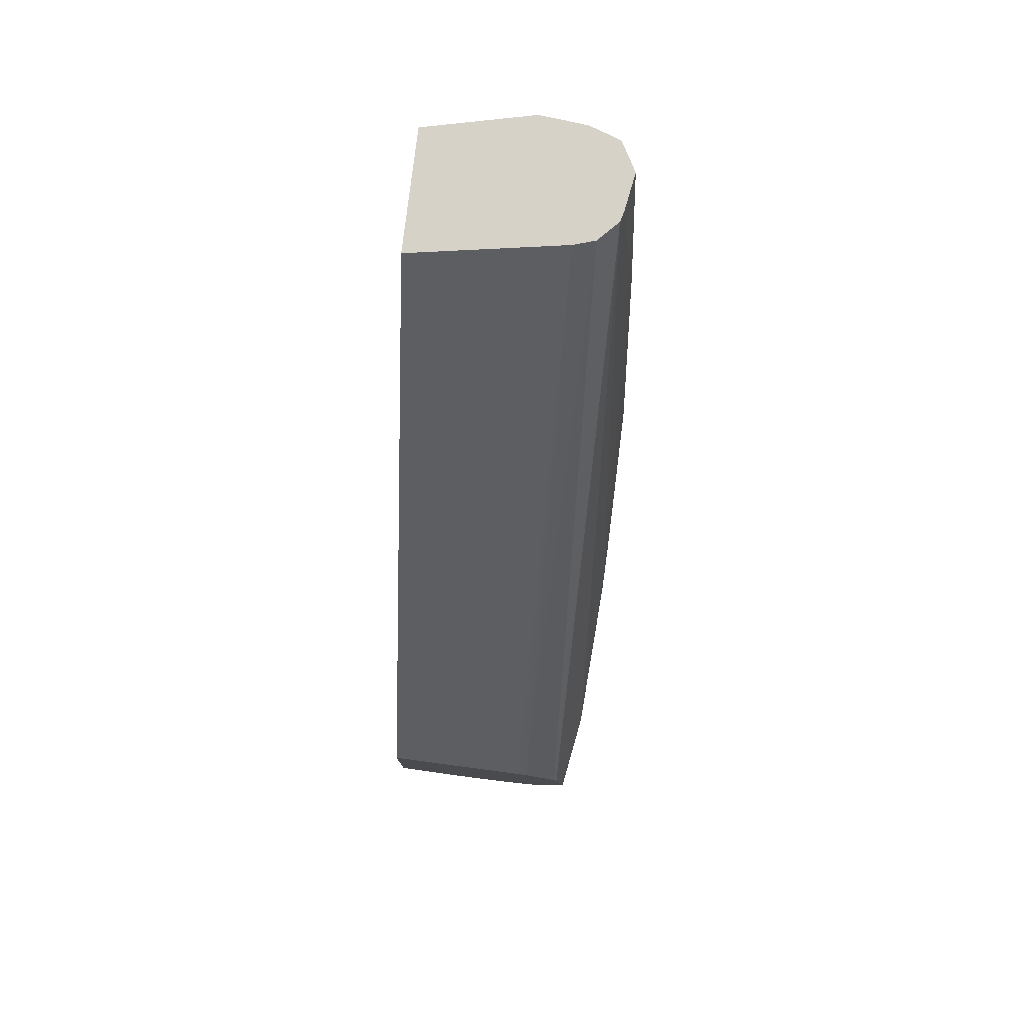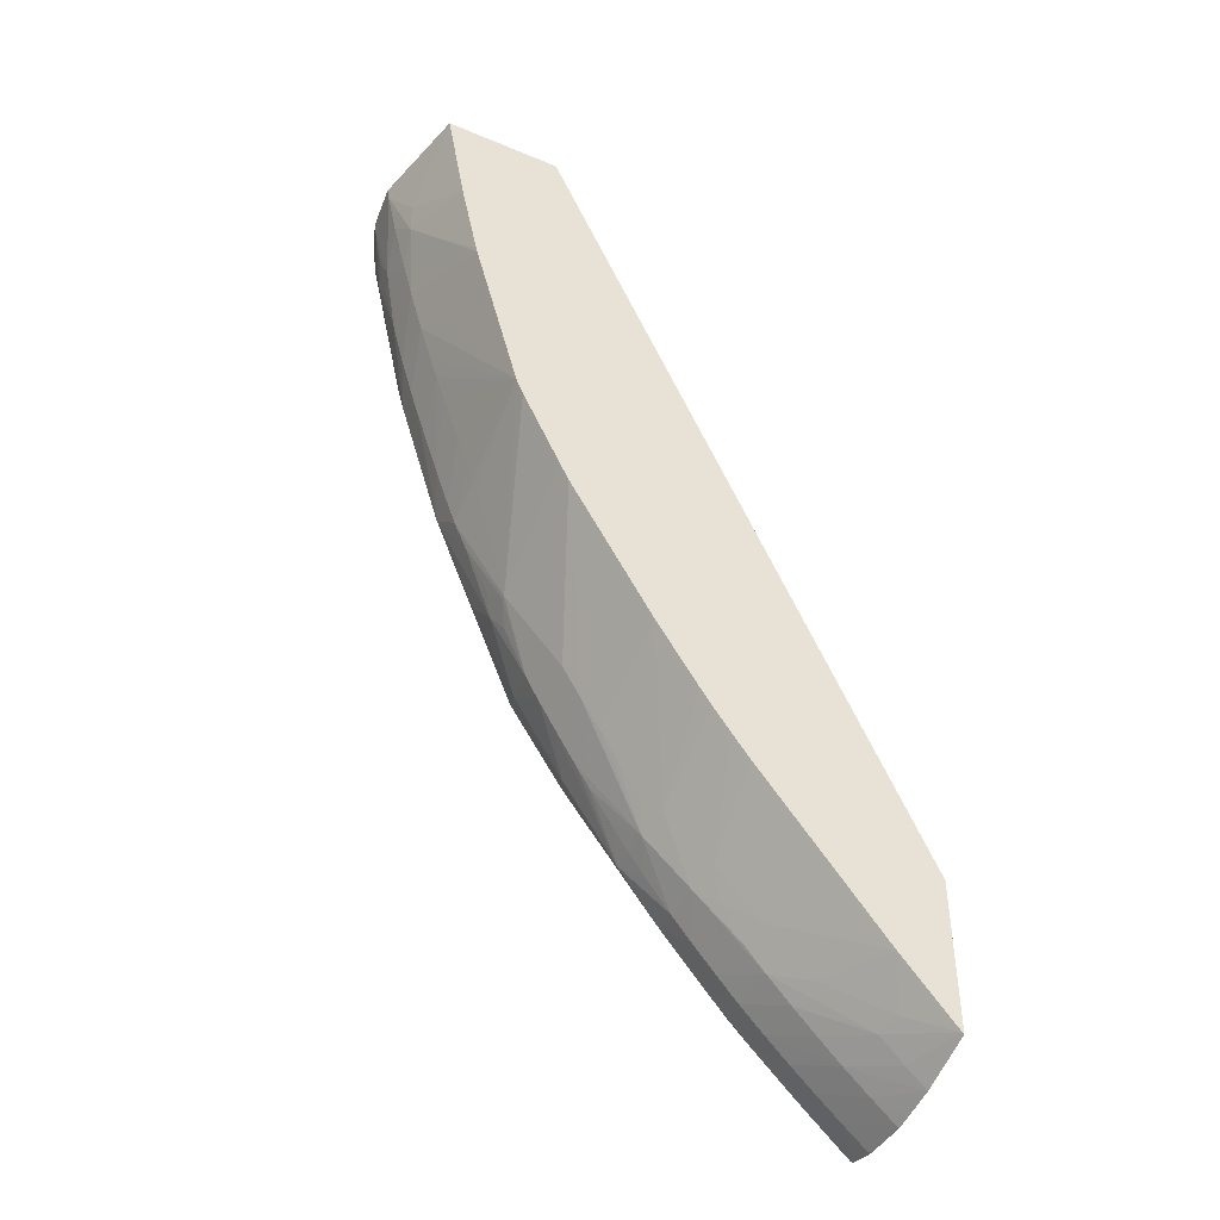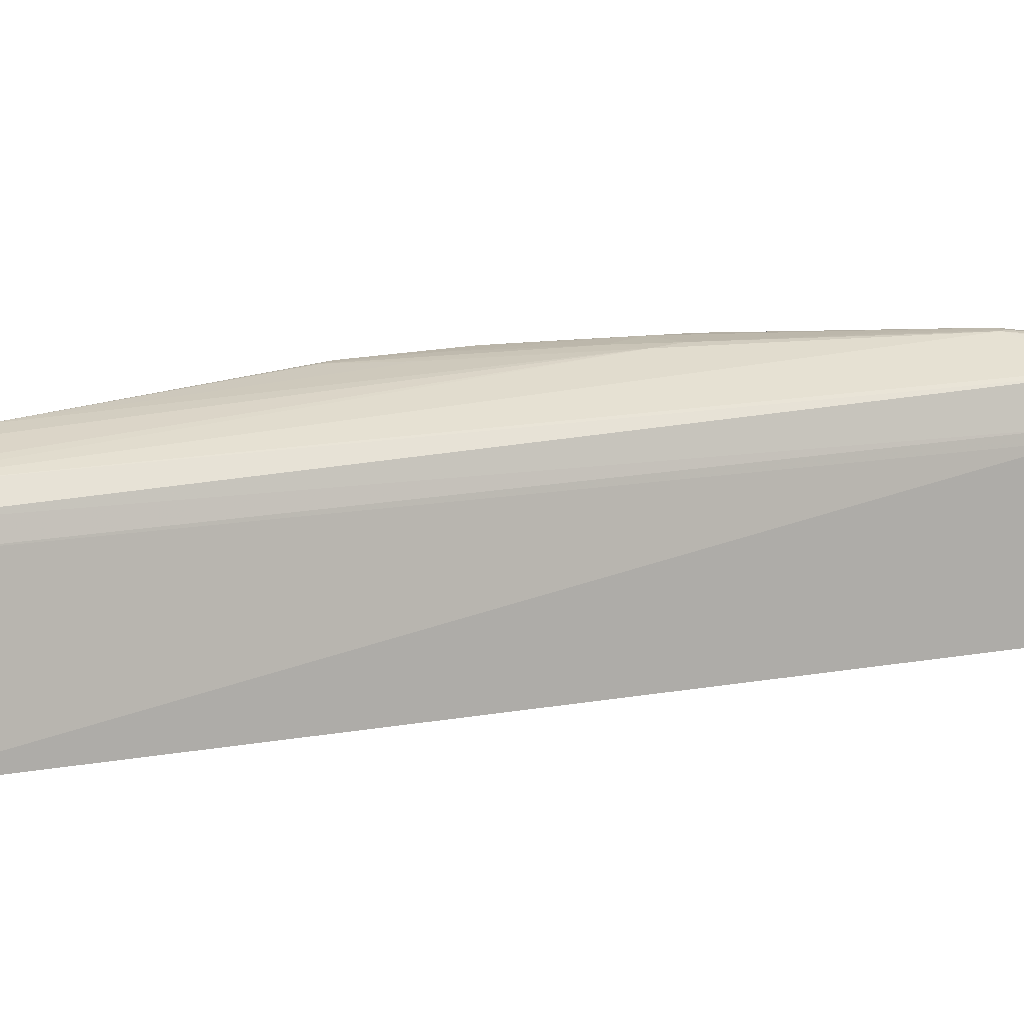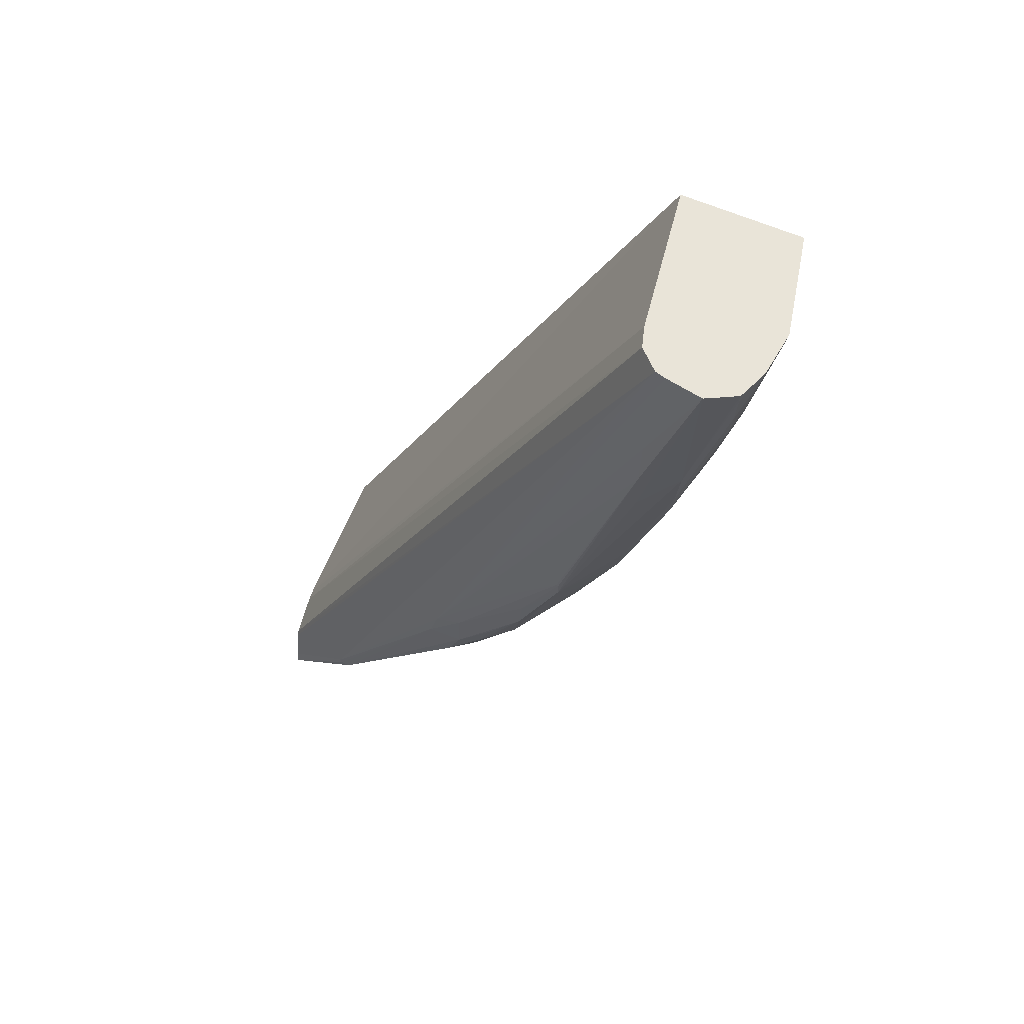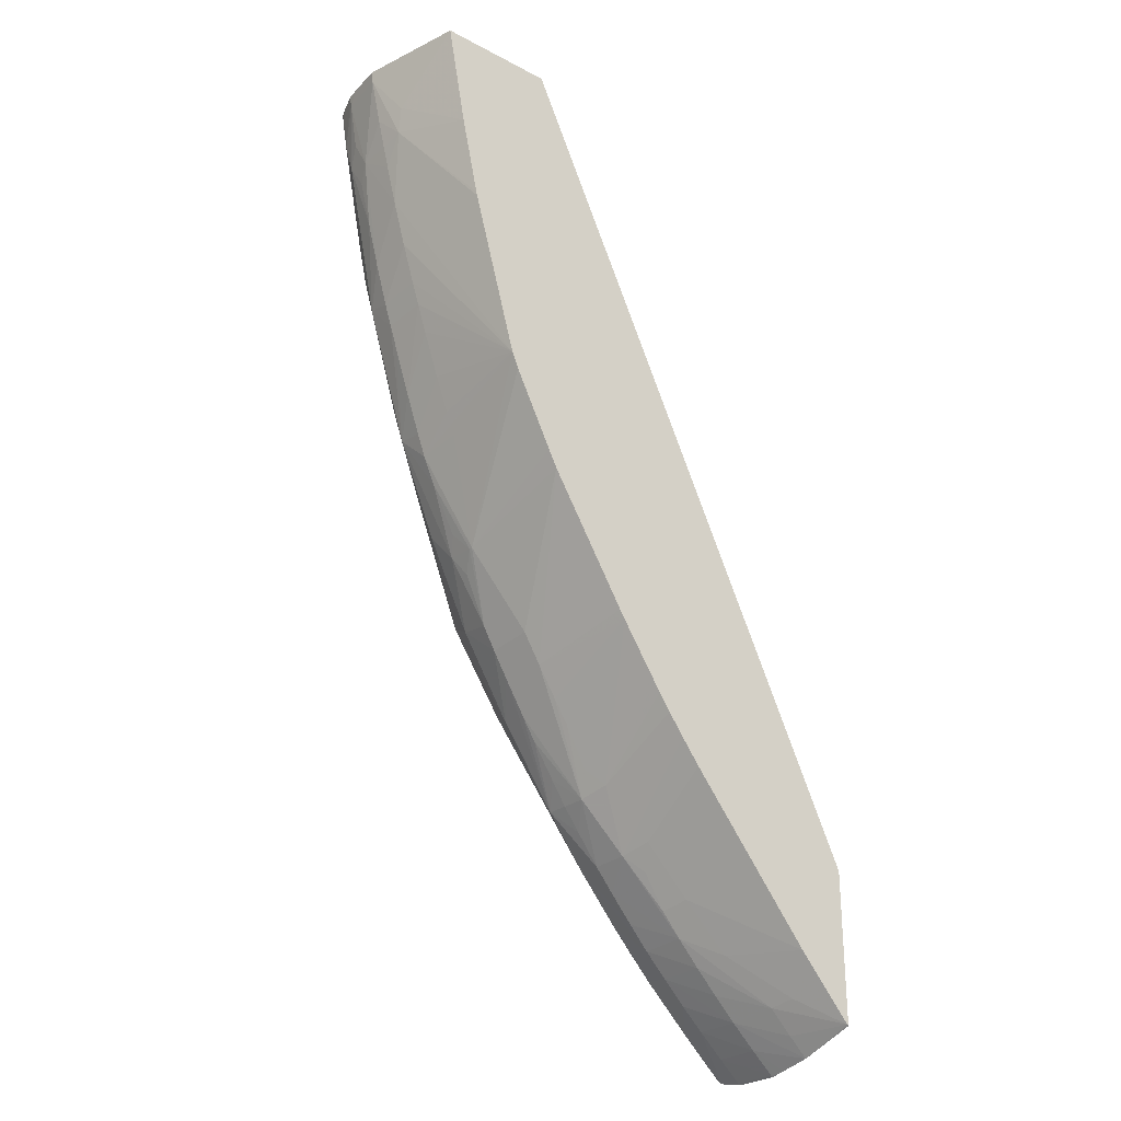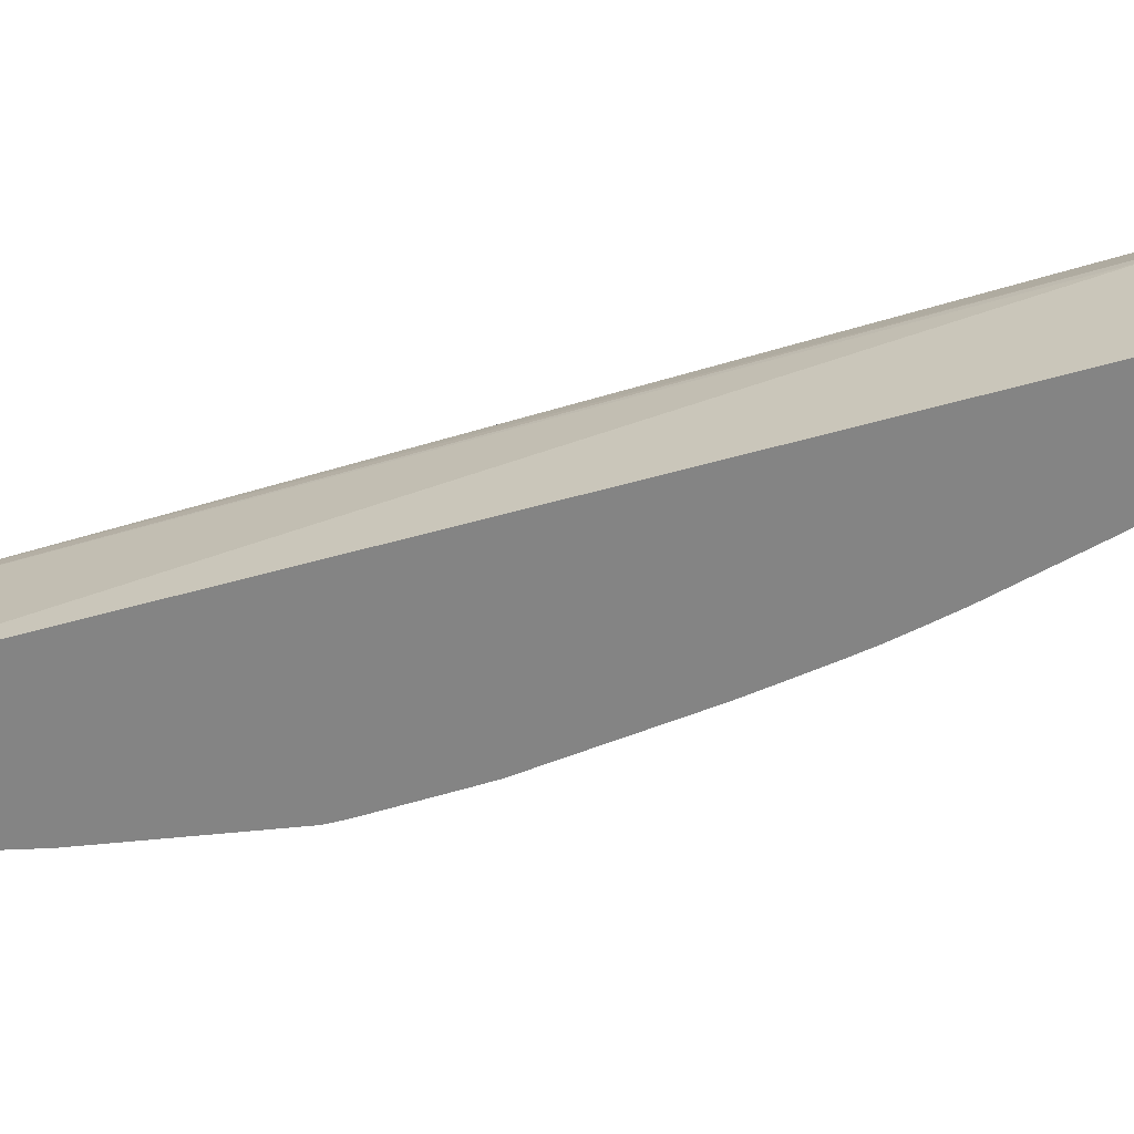
<metadata>
{"format":"obj","ext":"obj","renderer":"f3d","projection":"perspective","resolution":1024,"background":"white","views":[{"elev":78.0,"azim":-83.2,"up":"+Y"},{"elev":-43.8,"azim":153.7,"up":"+Y"},{"elev":15.7,"azim":-136.0,"up":"+Z"},{"elev":60.2,"azim":24.3,"up":"+Y"},{"elev":-27.1,"azim":140.8,"up":"+Y"},{"elev":-61.4,"azim":-100.0,"up":"+Z"}]}
</metadata>
<code>
v 0.3604 -0.4097 0.7717
v 0.3604 -0.4095 0.787
v 0.3604 -0.4087 0.7663
v 0.361 -0.4092 0.7717
v 0.361 -0.409 0.7879
v 0.3604 -0.4094 0.7879
v 0.3604 -0.4065 0.7555
v 0.3691 -0.402 0.7717
v 0.3691 -0.4019 0.7879
v 0.3604 -0.4085 0.7921
v 0.3604 -0.4074 0.7972
v 0.3604 -0.3995 0.735
v 0.3608 -0.3991 0.735
v 0.3673 -0.4 0.7555
v 0.3779 -0.3939 0.7717
v 0.378 -0.3938 0.7879
v 0.3861 -0.3862 0.7879
v 0.3761 -0.3921 0.7985
v 0.3604 -0.4065 0.7985
v 0.3604 -0.3456 0.735
v 0.3739 -0.3901 0.7469
v 0.3755 -0.3918 0.7555
v 0.3776 -0.3803 0.735
v 0.386 -0.3858 0.7717
v 0.3943 -0.3781 0.7879
v 0.3923 -0.3761 0.7988
v 0.3652 -0.3977 0.8016
v 0.3816 -0.3816 0.8023
v 0.3604 -0.4016 0.8011
v 0.3604 -0.3548 0.788
v 0.4931 -0.06911 0.735
v 0.3802 -0.3774 0.735
v 0.3918 -0.3756 0.7602
v 0.4021 -0.3689 0.7717
v 0.3939 -0.3777 0.7717
v 0.4025 -0.3697 0.7879
v 0.4081 -0.3596 0.7985
v 0.3969 -0.3643 0.8041
v 0.3604 -0.3978 0.8031
v 0.3906 -0.3582 0.8126
v 0.3604 -0.3562 0.7914
v 0.5021 -0.06911 0.7871
v 0.5349 -0.06911 0.735
v 0.4071 -0.3586 0.7622
v 0.4229 -0.3255 0.735
v 0.409 -0.3608 0.7717
v 0.4243 -0.3435 0.7748
v 0.4179 -0.3522 0.7879
v 0.4098 -0.3616 0.7879
v 0.4236 -0.3427 0.7977
v 0.4138 -0.3486 0.8016
v 0.3604 -0.3869 0.8084
v 0.3869 -0.3582 0.8126
v 0.3656 -0.3818 0.8091
v 0.4411 -0.2966 0.8132
v 0.4466 -0.2834 0.8137
v 0.4339 -0.2843 0.8138
v 0.3604 -0.3653 0.804
v 0.5044 -0.06911 0.7945
v 0.5435 -0.06911 0.7717
v 0.5429 -0.07311 0.7717
v 0.5373 -0.08938 0.7604
v 0.528 -0.1056 0.735
v 0.4222 -0.3409 0.764
v 0.4181 -0.3491 0.7704
v 0.4249 -0.3231 0.735
v 0.4247 -0.3441 0.7879
v 0.4316 -0.3144 0.735
v 0.4373 -0.3068 0.735
v 0.4372 -0.3228 0.768
v 0.4389 -0.3253 0.7789
v 0.4387 -0.325 0.7961
v 0.4414 -0.3168 0.7999
v 0.4296 -0.3314 0.8001
v 0.3869 -0.3555 0.8126
v 0.3604 -0.3814 0.8077
v 0.4519 -0.2883 0.81
v 0.4556 -0.2774 0.8126
v 0.4586 -0.268 0.8132
v 0.447 -0.2681 0.8136
v 0.4722 -0.2476 0.8129
v 0.4734 -0.2356 0.8129
v 0.4369 -0.2736 0.8134
v 0.3604 -0.3676 0.8051
v 0.5114 -0.06911 0.801
v 0.5423 -0.06911 0.784
v 0.5413 -0.07311 0.7879
v 0.5392 -0.08938 0.7717
v 0.5362 -0.09802 0.7633
v 0.5367 -0.09992 0.7834
v 0.5218 -0.1338 0.735
v 0.4328 -0.3334 0.7879
v 0.4415 -0.3008 0.735
v 0.4451 -0.2956 0.735
v 0.4565 -0.2784 0.735
v 0.4424 -0.3172 0.7728
v 0.4513 -0.3032 0.7717
v 0.4566 -0.2951 0.7717
v 0.4635 -0.2843 0.7717
v 0.4576 -0.2967 0.7879
v 0.4524 -0.3048 0.7879
v 0.4445 -0.3168 0.7879
v 0.4389 -0.3252 0.7879
v 0.4652 -0.2843 0.7879
v 0.4565 -0.295 0.7992
v 0.4471 -0.3012 0.8055
v 0.47 -0.2584 0.8118
v 0.4876 -0.2072 0.8124
v 0.4867 -0.2072 0.8124
v 0.4876 -0.2121 0.8124
v 0.4706 -0.226 0.8125
v 0.5118 -0.1219 0.8078
v 0.5118 -0.1056 0.8062
v 0.5152 -0.06911 0.802
v 0.5419 -0.06911 0.7879
v 0.5368 -0.08492 0.7969
v 0.5357 -0.09572 0.7942
v 0.538 -0.08995 0.7885
v 0.5367 -0.09972 0.7717
v 0.5346 -0.1078 0.7717
v 0.5309 -0.1219 0.7717
v 0.5214 -0.1353 0.735
v 0.5346 -0.1055 0.7885
v 0.5308 -0.1219 0.7879
v 0.5265 -0.1381 0.7879
v 0.4584 -0.2754 0.735
v 0.4859 -0.231 0.735
v 0.4699 -0.2738 0.7717
v 0.4706 -0.2753 0.7879
v 0.4736 -0.2644 0.801
v 0.4897 -0.2322 0.8006
v 0.5052 -0.1992 0.7988
v 0.4919 -0.2183 0.8053
v 0.5073 -0.1868 0.8014
v 0.5228 -0.1381 0.8005
v 0.5248 -0.1219 0.8025
v 0.5118 -0.1381 0.8071
v 0.528 -0.06911 0.8042
v 0.5392 -0.06911 0.7958
v 0.5377 -0.07311 0.7983
v 0.5211 -0.1503 0.7982
v 0.5262 -0.1381 0.7717
v 0.5051 -0.1927 0.735
v 0.5221 -0.1533 0.7879
v 0.4891 -0.2249 0.735
v 0.4874 -0.2439 0.7795
v 0.4752 -0.2672 0.7879
v 0.4871 -0.243 0.7916
v 0.5059 -0.2011 0.7879
v 0.511 -0.1868 0.7879
v 0.5164 -0.1706 0.7879
v 0.5195 -0.1614 0.7879
v 0.4984 -0.2194 0.7879
v 0.5029 -0.2093 0.7879
v 0.538 -0.06911 0.7987
v 0.5306 -0.06911 0.8028
v 0.5218 -0.1522 0.7717
v 0.5192 -0.1603 0.7717
v 0.5157 -0.1706 0.7717
v 0.51 -0.1868 0.7717
v 0.5054 -0.1995 0.7717
v 0.5022 -0.2076 0.7717
v 0.5026 -0.1984 0.735
v 0.4874 -0.2439 0.7808
v 0.4839 -0.2503 0.7869
v 0.4904 -0.2368 0.7869
f 89 120 121
f 89 119 120
f 88 119 89
f 88 90 119
f 87 115 116
f 87 118 90
f 87 117 118
f 86 115 87
f 83 114 85
f 153 166 164
f 83 111 112
f 83 109 111
f 82 110 108
f 89 121 122
f 81 107 110
f 87 116 117
f 83 112 113
f 95 97 96
f 90 123 124
f 81 110 82
f 105 130 107
f 105 129 130
f 104 129 105
f 104 128 129
f 99 104 100
f 99 128 104
f 99 127 128
f 99 126 127
f 95 98 97
f 95 99 98
f 95 126 99
f 90 118 123
f 90 120 119
f 90 121 120
f 90 125 121
f 90 124 125
f 89 122 91
f 80 109 83
f 71 102 103
f 80 82 108
f 71 100 101
f 71 99 100
f 71 98 99
f 71 97 98
f 71 96 97
f 70 96 71
f 70 95 96
f 70 94 95
f 70 93 94
f 69 93 70
f 67 92 72
f 67 71 92
f 64 66 68
f 63 89 91
f 62 89 63
f 61 90 88
f 61 87 90
f 71 101 102
f 80 108 109
f 107 130 131
f 72 103 102
f 78 81 79
f 78 107 81
f 77 107 78
f 77 105 107
f 77 106 105
f 75 85 84
f 75 83 85
f 75 84 76
f 74 106 77
f 73 106 74
f 73 105 106
f 72 92 103
f 72 105 73
f 72 104 105
f 72 100 104
f 72 101 100
f 72 102 101
f 71 103 92
f 107 131 132
f 117 123 118
f 107 133 110
f 143 146 163
f 143 162 146
f 143 154 162
f 143 161 154
f 143 160 161
f 143 159 160
f 143 158 159
f 143 157 158
f 142 157 143
f 141 152 144
f 139 155 140
f 136 138 137
f 136 156 138
f 136 155 156
f 136 140 155
f 134 141 135
f 142 144 157
f 144 152 157
f 145 163 146
f 146 162 154
f 61 89 62
f 152 158 157
f 151 158 152
f 150 158 151
f 150 159 158
f 150 160 159
f 149 160 150
f 149 161 160
f 149 154 161
f 148 166 153
f 148 164 166
f 148 165 164
f 147 165 148
f 147 164 165
f 146 164 147
f 146 153 164
f 146 154 153
f 132 154 149
f 132 153 154
f 132 148 153
f 132 141 134
f 116 135 117
f 116 136 135
f 116 140 136
f 116 139 140
f 115 139 116
f 113 138 114
f 112 138 113
f 112 137 138
f 110 137 112
f 110 136 137
f 110 135 136
f 110 134 135
f 110 132 134
f 110 133 132
f 109 112 111
f 108 112 109
f 108 110 112
f 117 135 141
f 107 132 133
f 117 141 124
f 121 125 142
f 132 152 141
f 132 151 152
f 132 150 151
f 132 149 150
f 131 148 132
f 130 148 131
f 130 147 148
f 129 147 130
f 128 146 147
f 128 147 129
f 127 146 128
f 127 145 146
f 125 144 142
f 125 141 144
f 124 141 125
f 121 143 122
f 121 142 143
f 117 124 123
f 61 88 89
f 83 113 114
f 60 86 87
f 13 21 22
f 12 23 13
f 12 32 23
f 12 45 32
f 12 66 45
f 12 68 66
f 12 69 68
f 13 22 14
f 12 93 69
f 12 95 94
f 12 126 95
f 12 127 126
f 12 145 127
f 12 163 145
f 12 143 163
f 12 122 143
f 12 94 93
f 13 23 21
f 14 22 15
f 15 22 24
f 24 35 25
f 22 35 24
f 22 34 35
f 21 34 22
f 21 33 34
f 21 32 33
f 21 23 32
f 20 30 31
f 19 27 29
f 18 28 27
f 18 26 28
f 18 27 19
f 17 26 18
f 17 25 26
f 15 17 16
f 15 25 17
f 15 24 25
f 12 91 122
f 12 63 91
f 12 43 63
f 12 31 43
f 1 7 3
f 1 12 7
f 1 20 12
f 1 30 20
f 1 41 30
f 1 58 41
f 1 84 58
f 1 76 84
f 1 52 76
f 1 39 52
f 1 29 39
f 1 19 29
f 1 11 19
f 1 10 11
f 1 6 10
f 1 2 6
f 60 87 61
f 1 3 4
f 25 35 36
f 1 4 5
f 2 5 6
f 12 20 31
f 11 18 19
f 11 17 18
f 11 16 17
f 9 16 11
f 8 15 16
f 7 15 8
f 7 14 15
f 7 13 14
f 7 12 13
f 5 11 10
f 5 9 11
f 5 10 6
f 4 9 5
f 4 8 9
f 3 8 4
f 3 7 8
f 1 5 2
f 25 36 26
f 8 16 9
f 26 37 38
f 48 50 49
f 48 67 50
f 47 71 67
f 47 70 71
f 47 69 70
f 47 68 69
f 47 64 68
f 50 67 72
f 47 65 64
f 46 65 47
f 45 66 64
f 44 45 64
f 44 65 46
f 44 64 65
f 43 62 63
f 43 61 62
f 47 67 48
f 50 72 73
f 50 73 74
f 50 74 51
f 26 36 37
f 58 85 59
f 58 84 85
f 57 83 75
f 57 80 83
f 56 82 80
f 56 81 82
f 56 79 81
f 56 80 57
f 55 79 56
f 55 78 79
f 55 77 78
f 55 74 77
f 53 57 75
f 52 75 76
f 52 53 75
f 52 54 53
f 43 60 61
f 41 59 42
f 51 74 55
f 40 57 53
f 31 86 60
f 31 115 86
f 31 139 115
f 31 155 139
f 31 156 155
f 31 138 156
f 31 114 138
f 31 59 85
f 31 42 59
f 30 42 31
f 30 41 42
f 28 38 40
f 27 40 39
f 27 28 40
f 27 39 29
f 41 58 59
f 26 38 28
f 31 60 43
f 32 44 33
f 31 85 114
f 33 44 46
f 40 55 56
f 32 45 44
f 40 51 55
f 40 54 52
f 40 53 54
f 40 56 57
f 38 51 40
f 37 51 38
f 37 50 51
f 39 40 52
f 36 50 37
f 36 49 50
f 34 49 36
f 34 48 49
f 34 47 48
f 34 46 47
f 34 36 35
f 33 46 34

</code>
